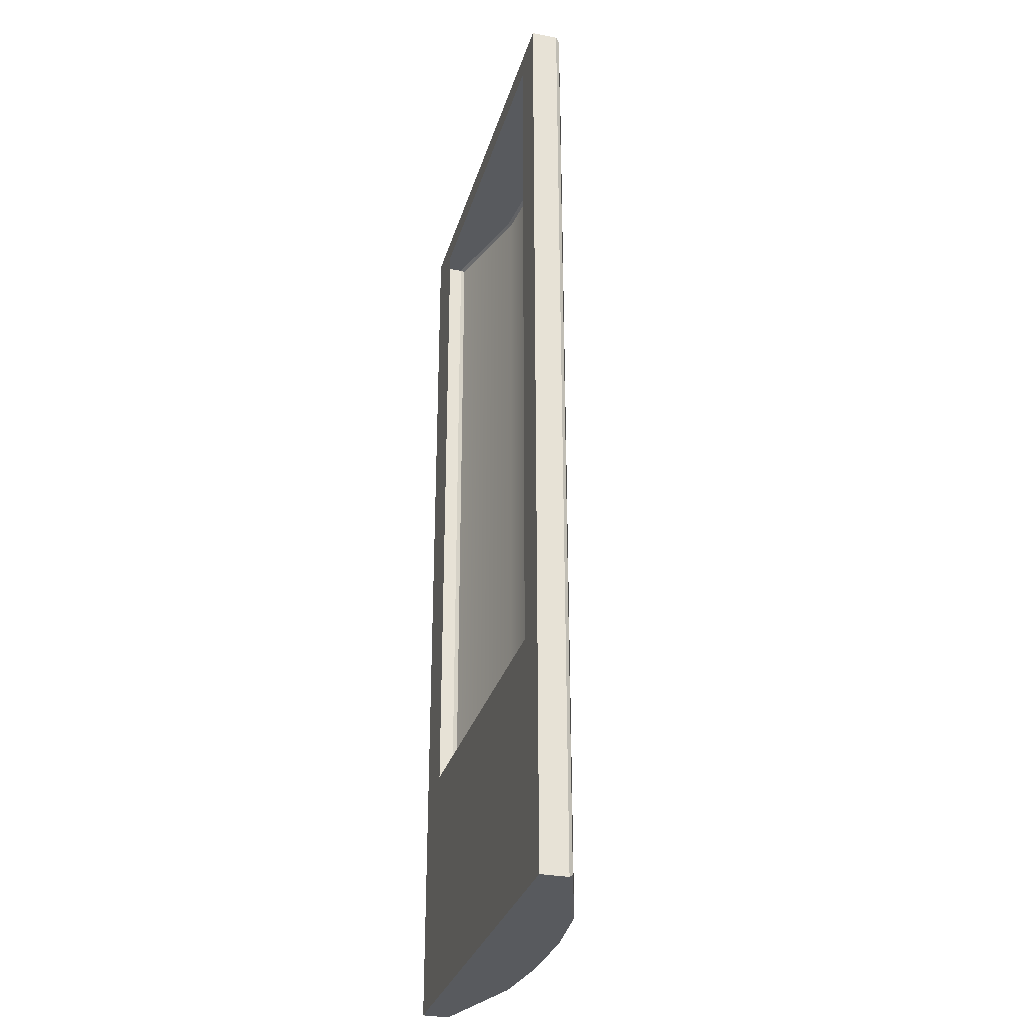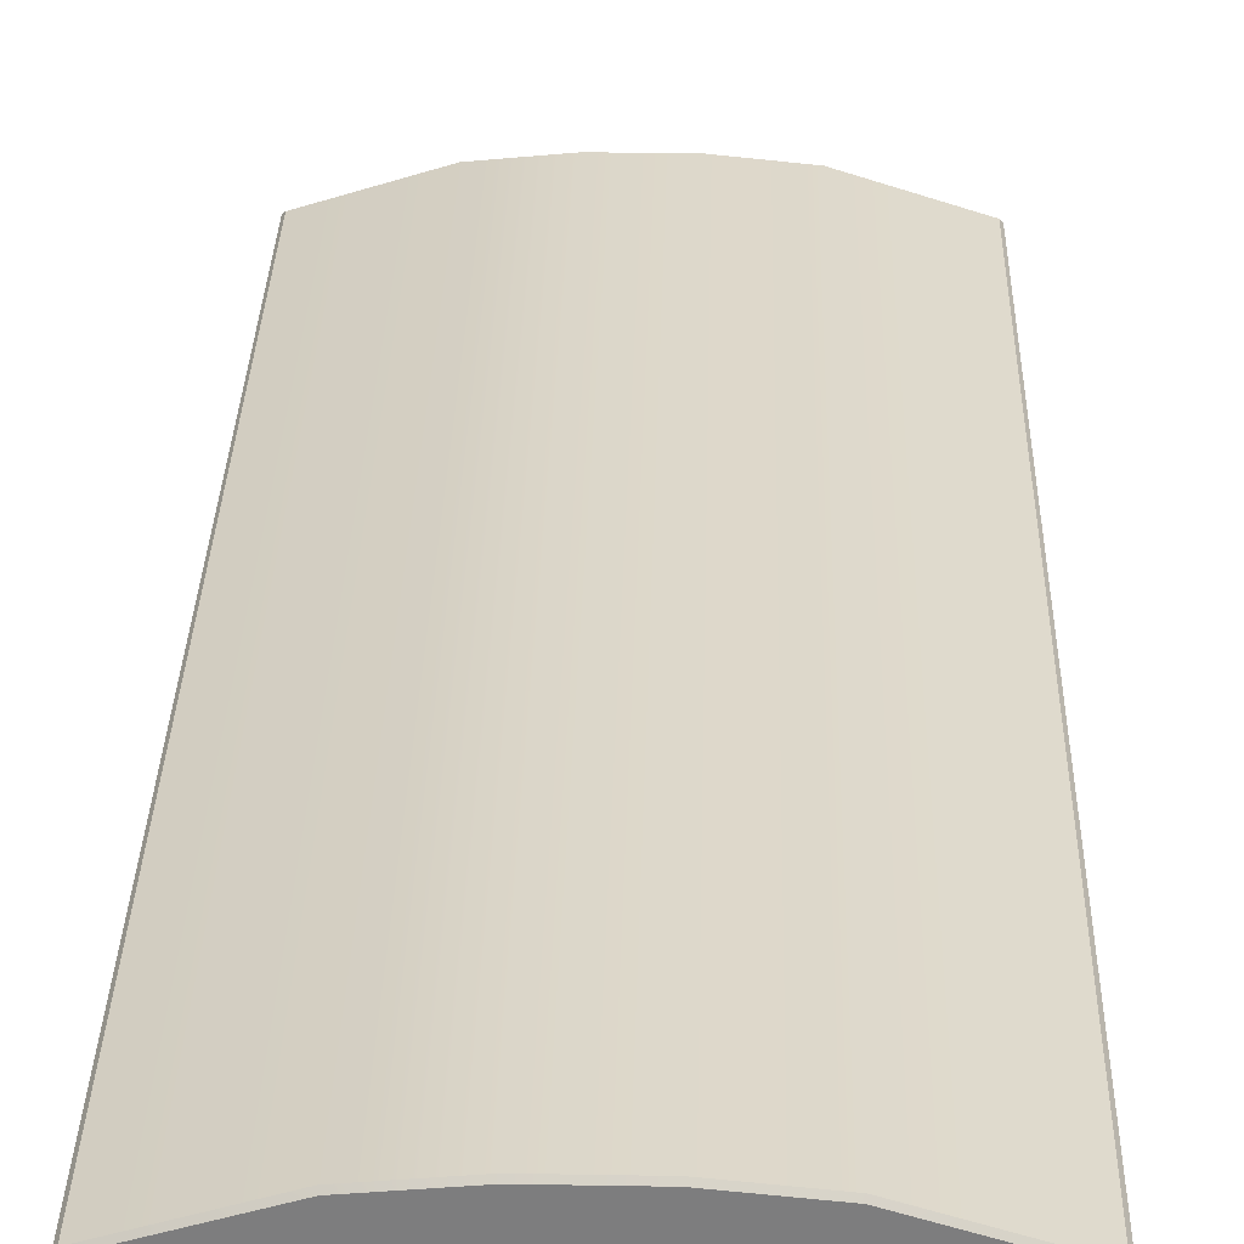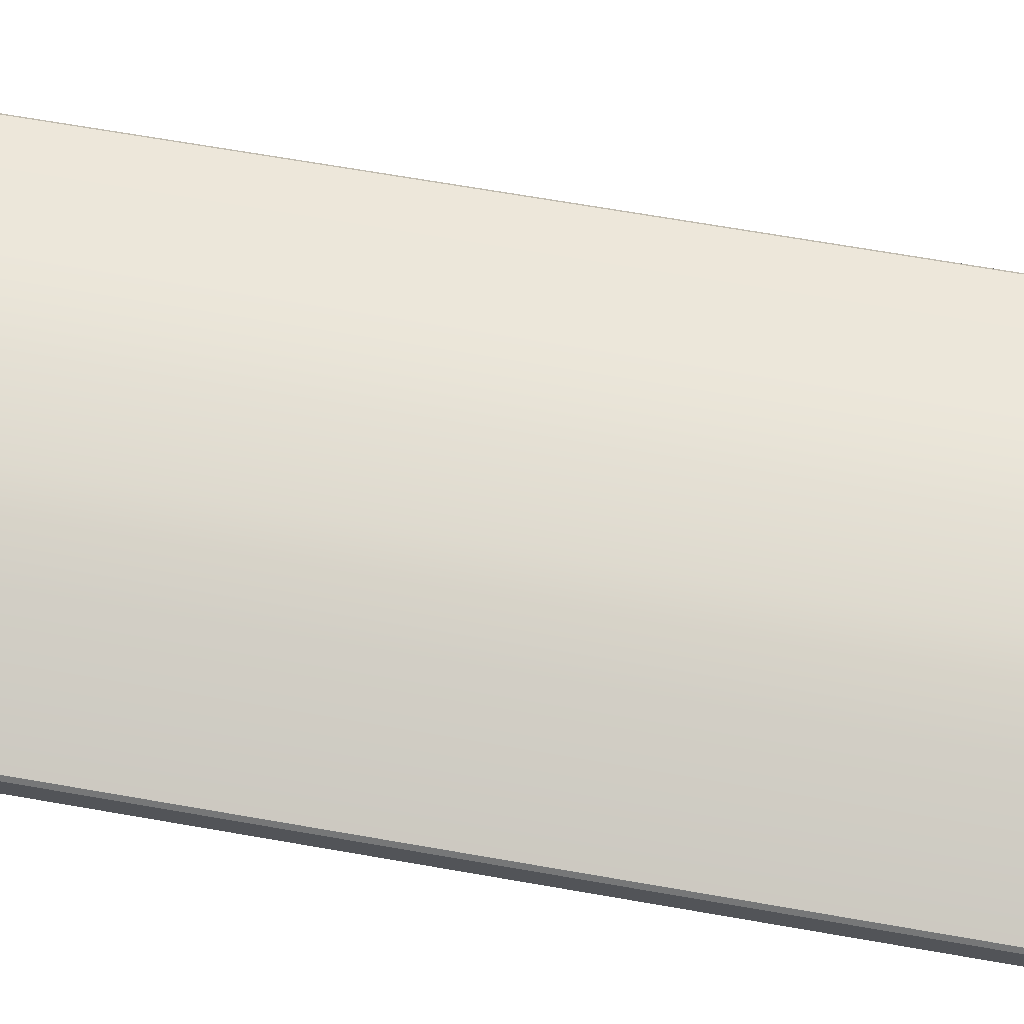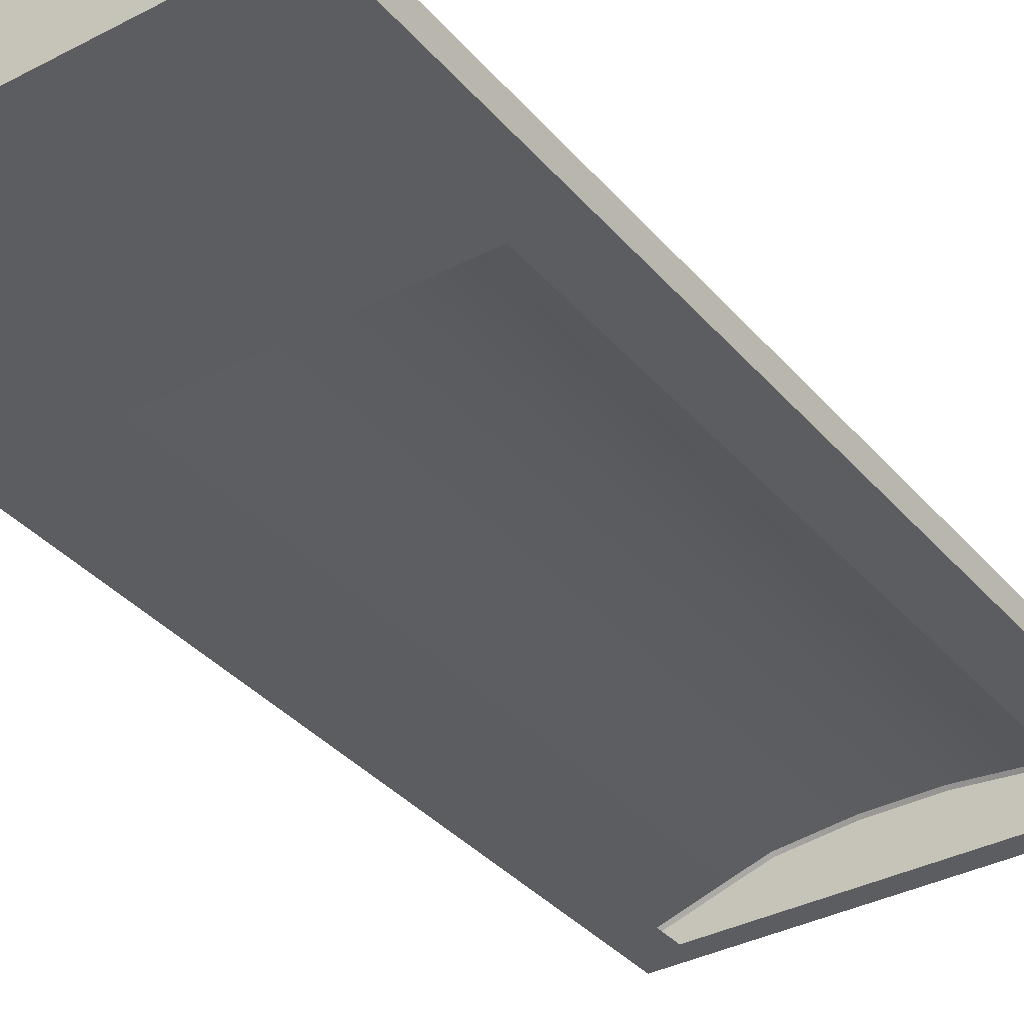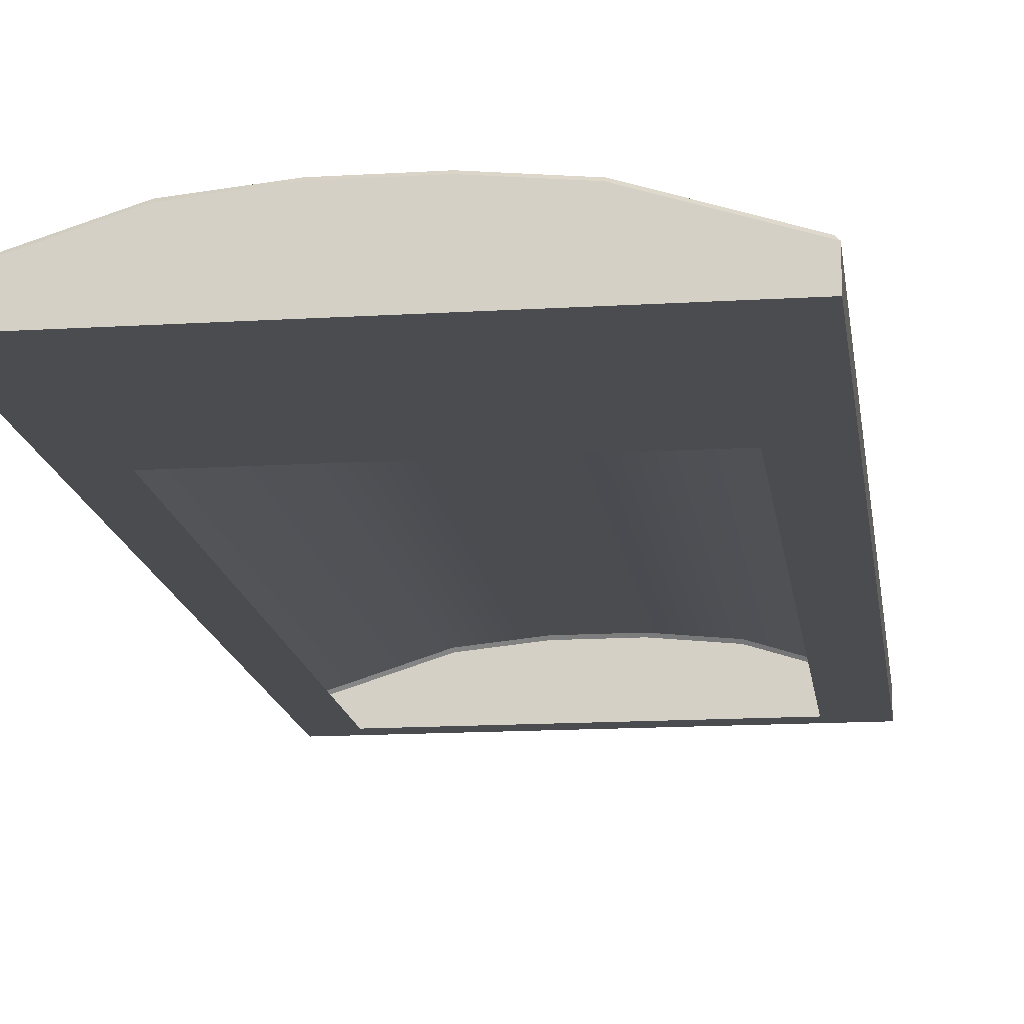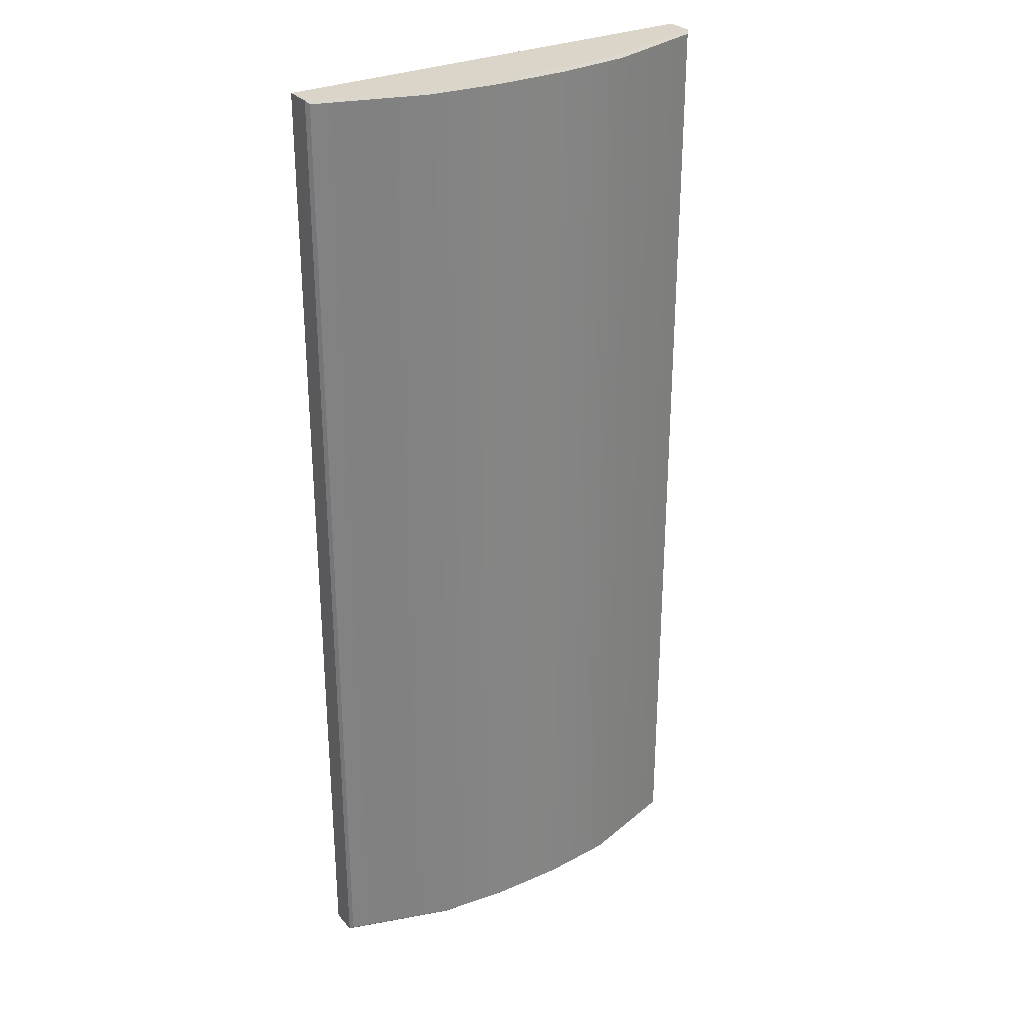
<metadata>
{"format":"obj","ext":"obj","renderer":"f3d","projection":"perspective","resolution":1024,"background":"white","views":[{"elev":-30.8,"azim":-105.4,"up":"+Y"},{"elev":30.8,"azim":-178.6,"up":"+Z"},{"elev":68.4,"azim":-80.1,"up":"+Z"},{"elev":-35.6,"azim":34.6,"up":"+Z"},{"elev":-15.1,"azim":7.5,"up":"+Z"},{"elev":29.4,"azim":-32.9,"up":"+Y"}]}
</metadata>
<code>
v -51.1 236.2 69.9
v -40.99 236.2 69.9
v -25.29 3.822 69.9
v -51.1 3.822 69.9
v 39.76 236.2 69.9
v 52.14 236.2 69.9
v 52.14 3.822 69.9
v 26.33 3.822 69.9
v 52.14 61.91 69.9
v 39.76 61.91 69.9
v -40.99 61.91 69.9
v -51.1 61.91 69.9
v 52.14 230.4 69.9
v 39.76 230.4 69.9
v -40.99 230.4 69.9
v -51.1 230.4 69.9
v -51.1 236.2 69.9
v 52.14 236.2 69.9
v -51.1 3.822 69.9
v 52.14 3.822 69.9
v 26.33 236.2 69.9
v 26.33 3.822 69.9
v -25.29 236.2 69.9
v -25.29 3.822 69.9
v -50.42 4.532 77.22
v -51.1 3.822 76.3
v -25.29 4.532 85.2
v -25.18 3.822 84.49
v -50.42 235.5 77.22
v -51.1 236.2 76.3
v -25.29 235.5 85.2
v -25.18 236.2 84.49
v 52.14 3.822 76.3
v 51.46 4.533 77.22
v 51.46 235.5 77.22
v 52.14 236.2 76.3
v 26.22 3.822 84.49
v 26.33 4.533 85.2
v 26.33 235.5 85.2
v 26.22 236.2 84.49
v -8.083 236.2 69.9
v -8.047 236.2 86.2
v -8.083 235.5 86.92
v -8.083 4.532 86.92
v -8.047 3.822 86.2
v -8.083 3.822 69.9
v 9.124 236.2 69.9
v 9.087 236.2 86.2
v 9.124 235.5 86.92
v 9.124 4.533 86.92
v 9.087 3.822 86.2
v 9.124 3.822 69.9
v 52.14 120 69.9
v 52.14 120 76.3
v 51.46 120 77.22
v 26.33 120 85.2
v 9.124 120 86.92
v -8.083 120 86.92
v -25.29 120 85.2
v -50.42 120 77.22
v -51.1 120 76.3
v -51.1 120 69.9
f 1 2 15 16
f 14 5 6 13
f 14 15 2 5
f 8 10 9 7
f 8 3 11 10
f 12 11 3 4
f 10 14 13 9
f 12 16 15 11
f 25 26 28 27
f 26 25 60 61
f 50 51 37 38
f 30 29 31 32
f 48 49 39 40
f 33 34 38 37
f 34 33 54 55
f 35 36 40 39
f 25 27 59 60
f 30 32 23 17
f 19 24 28 26
f 33 20 53 54
f 62 19 26 61
f 38 34 55 56
f 21 40 36 18
f 37 22 20 33
f 50 38 56 57
f 21 47 48 40
f 37 51 52 22
f 41 23 32 42
f 32 31 43 42
f 27 44 58 59
f 27 28 45 44
f 46 45 28 24
f 47 41 42 48
f 42 43 49 48
f 44 50 57 58
f 44 45 51 50
f 52 51 45 46
f 36 54 53 18
f 55 54 36 35
f 56 55 35 39
f 57 56 39 49
f 58 57 49 43
f 31 59 58 43
f 29 60 59 31
f 61 60 29 30
f 17 62 61 30

</code>
